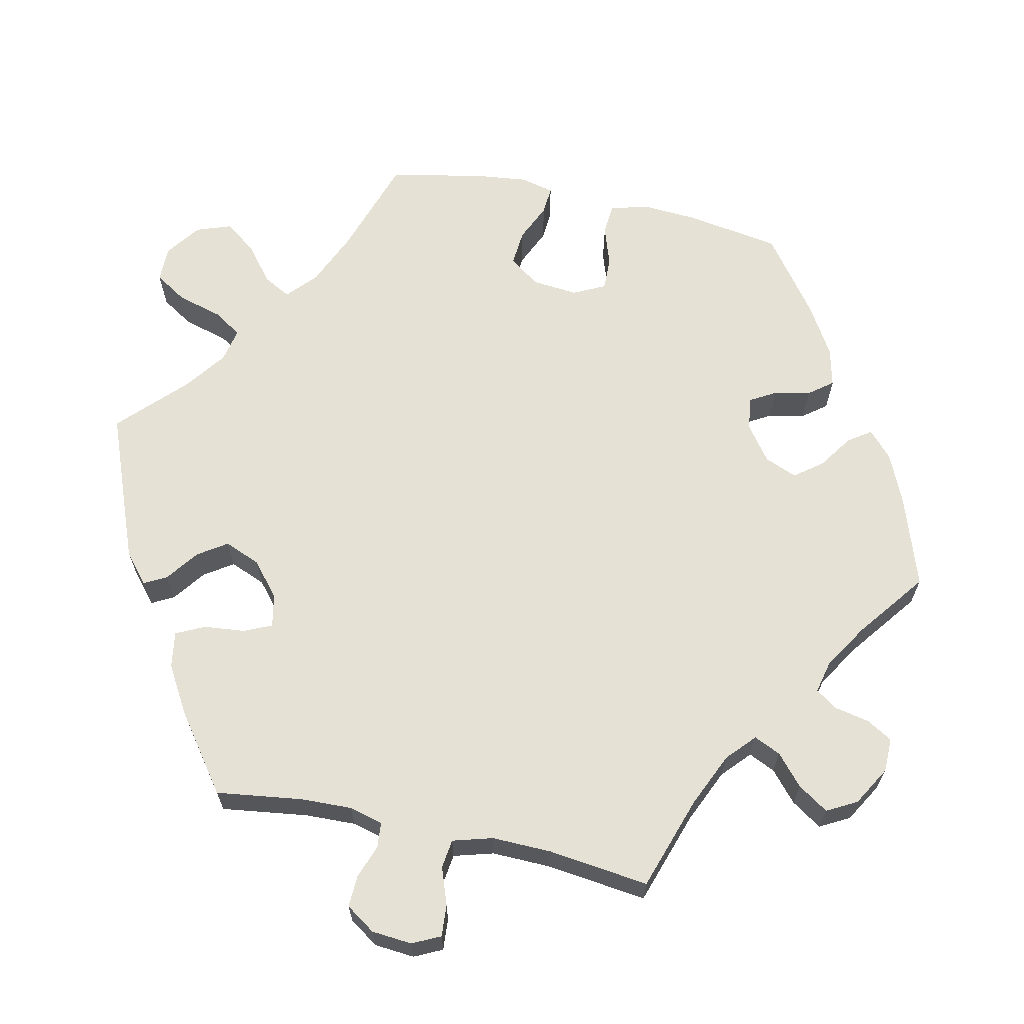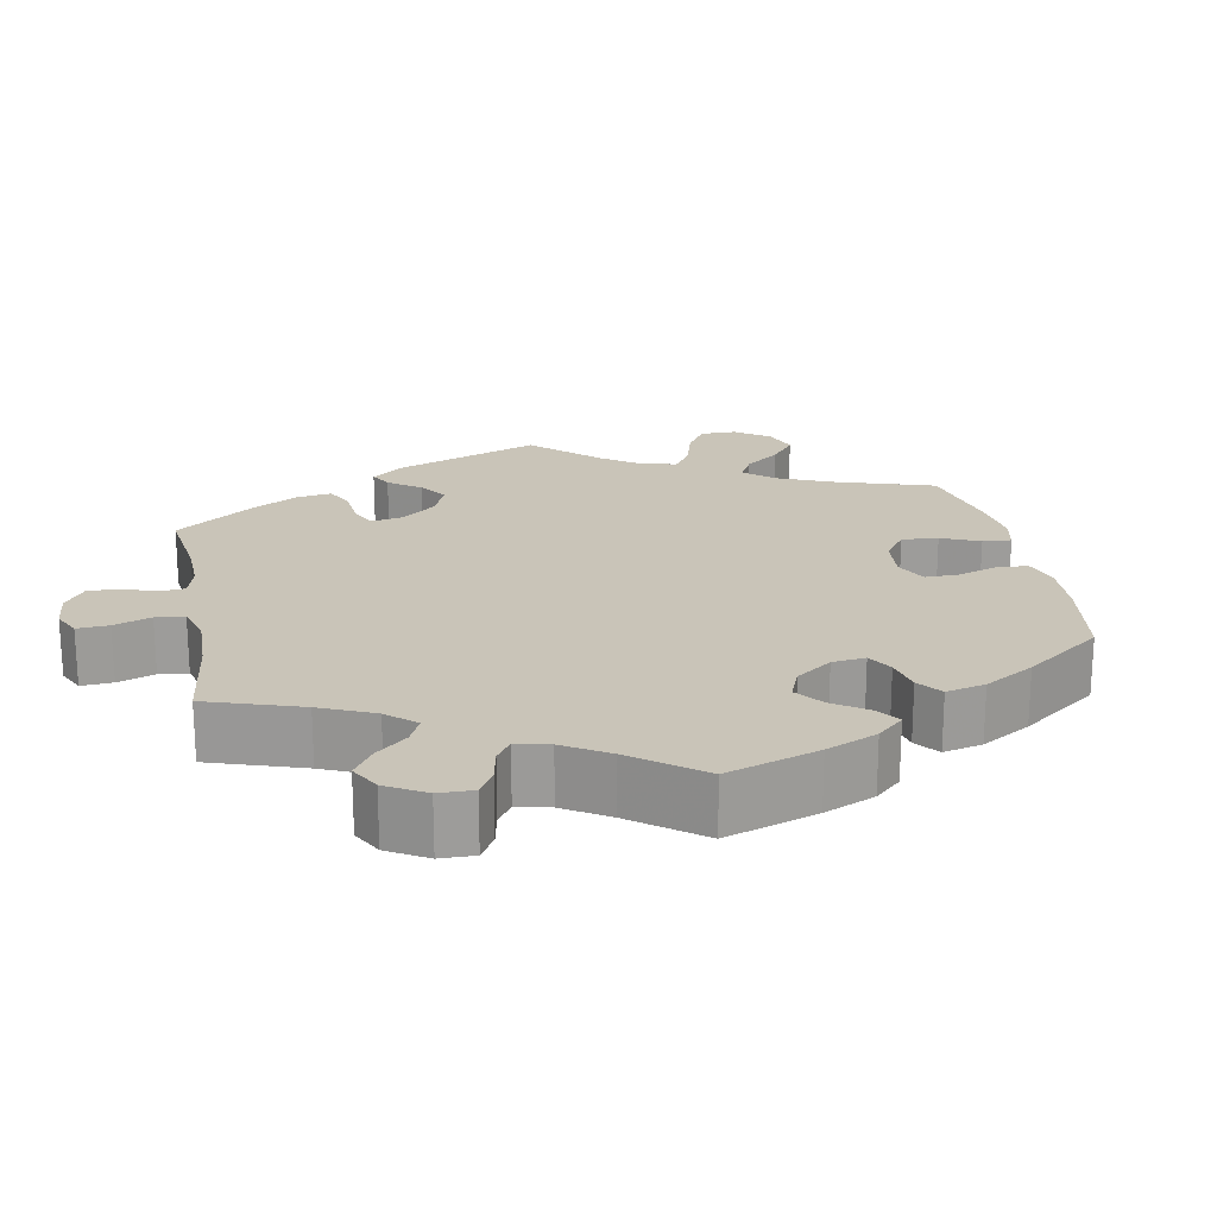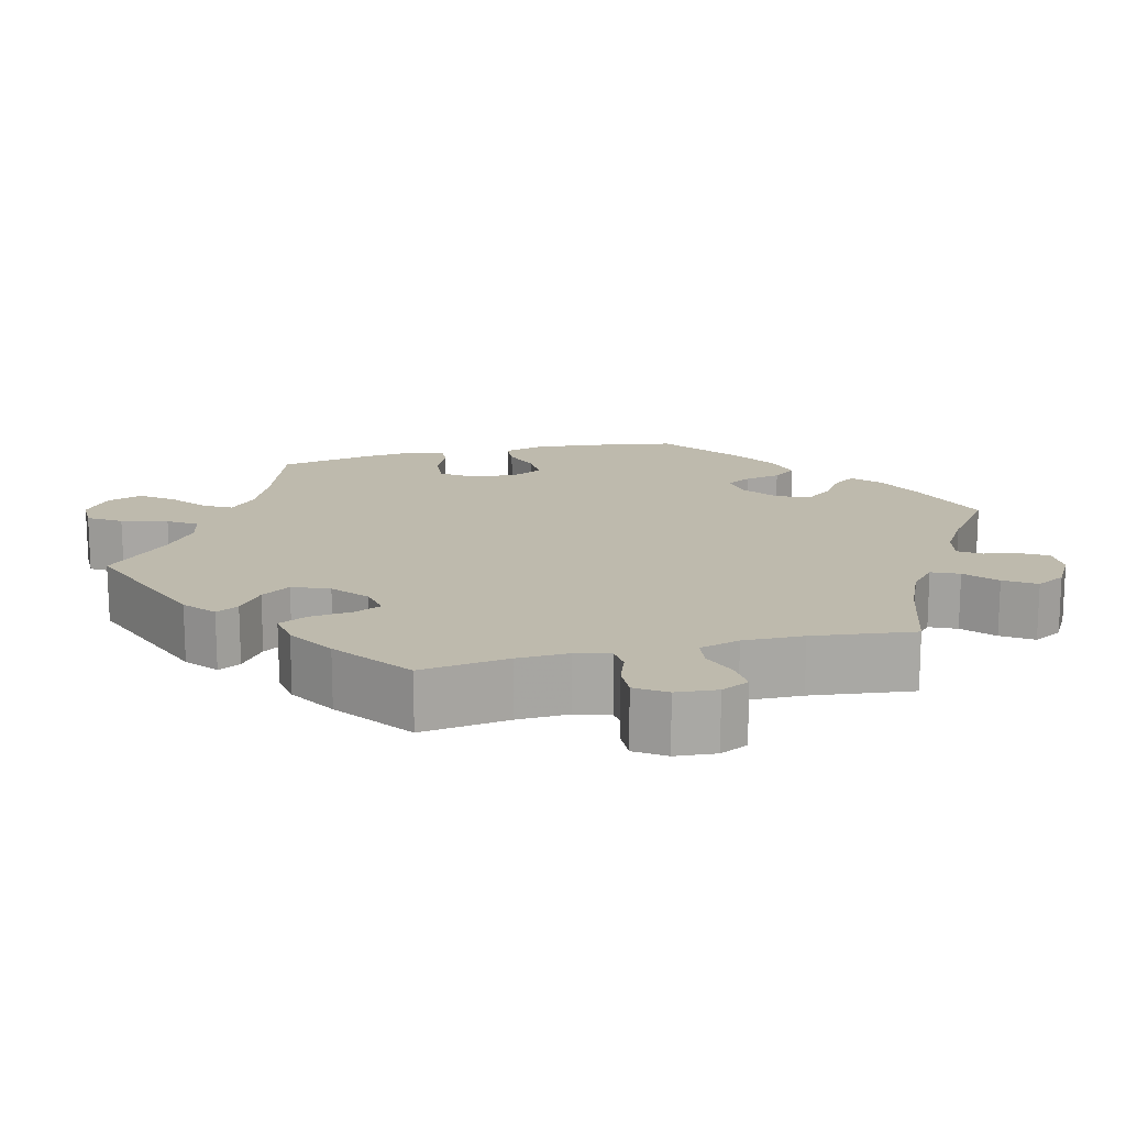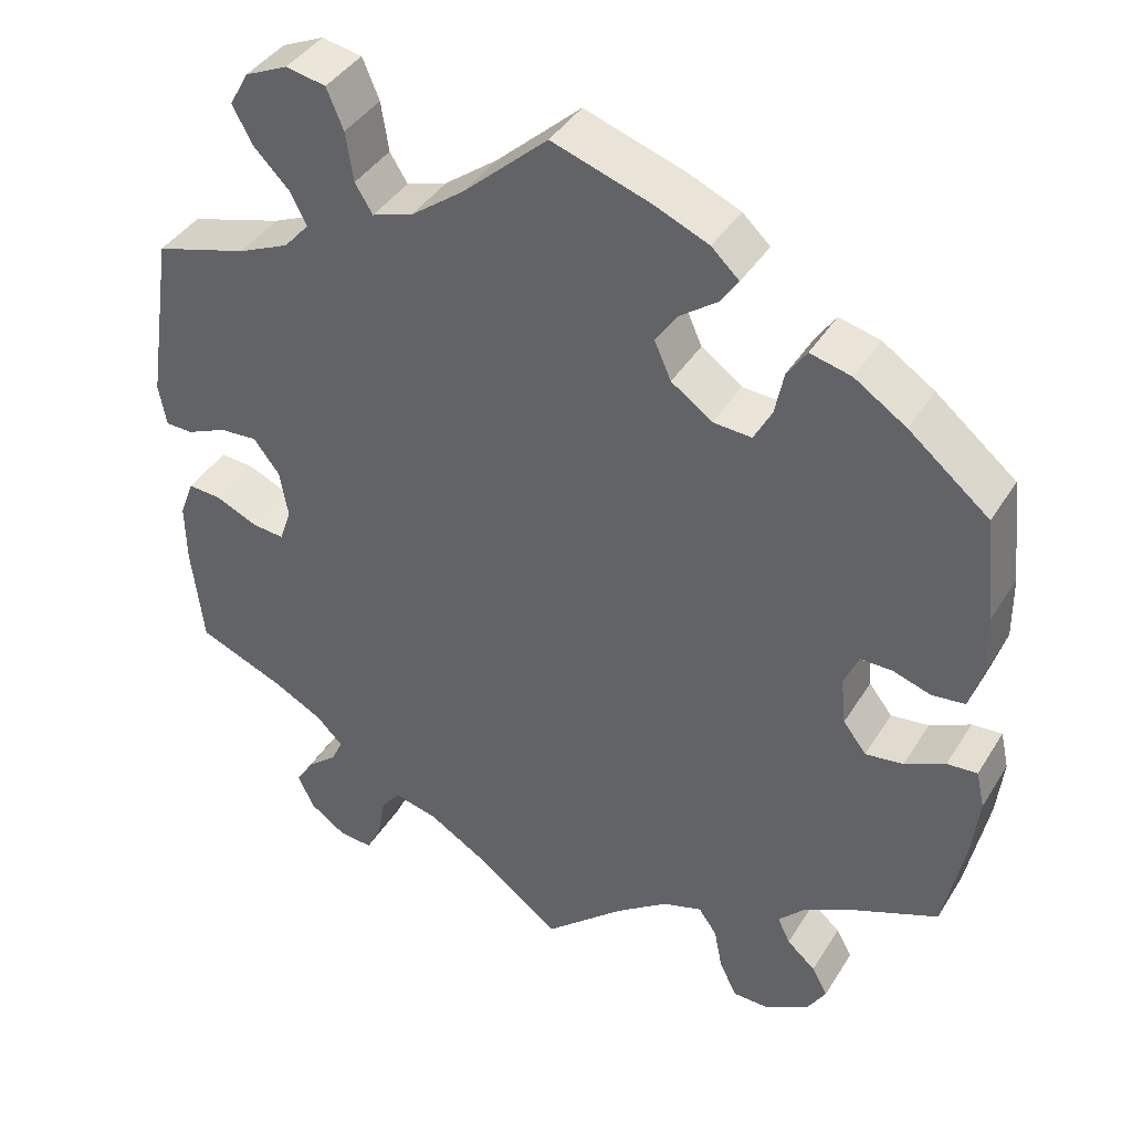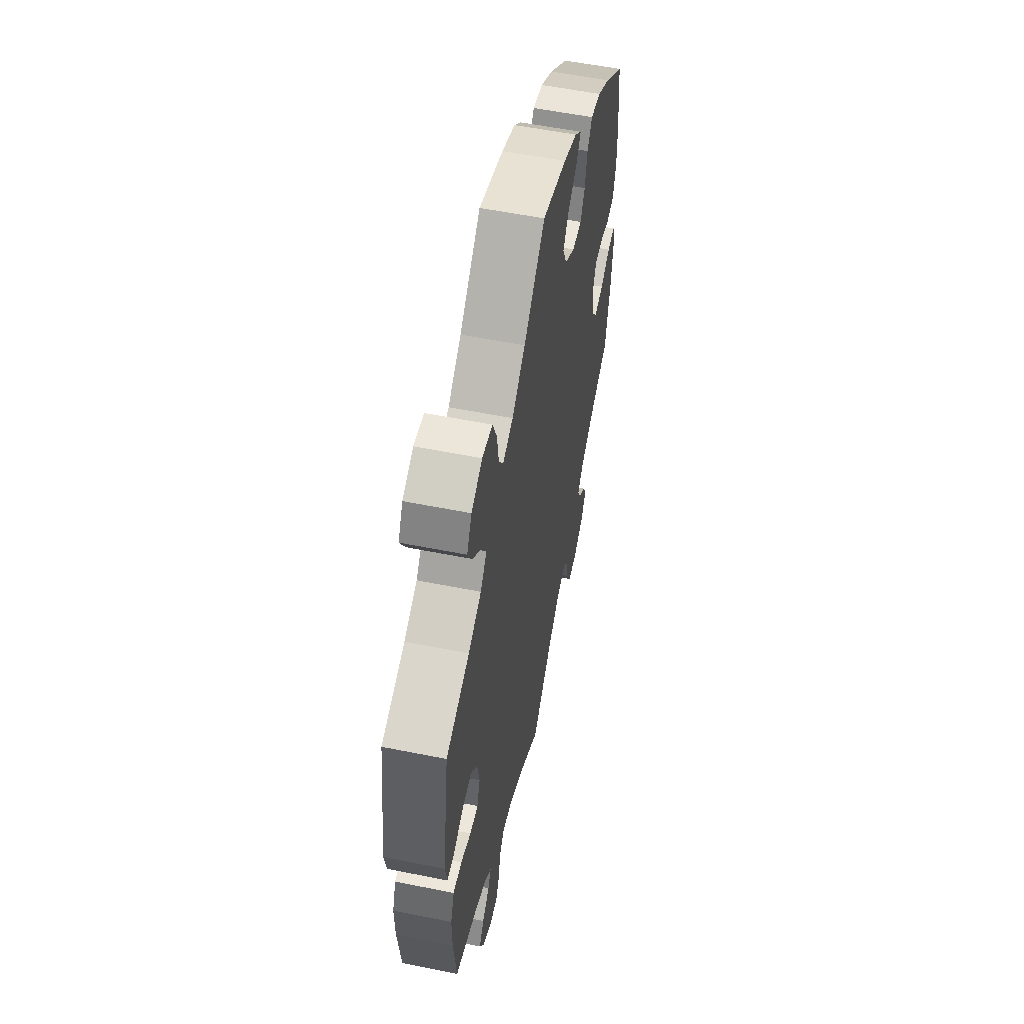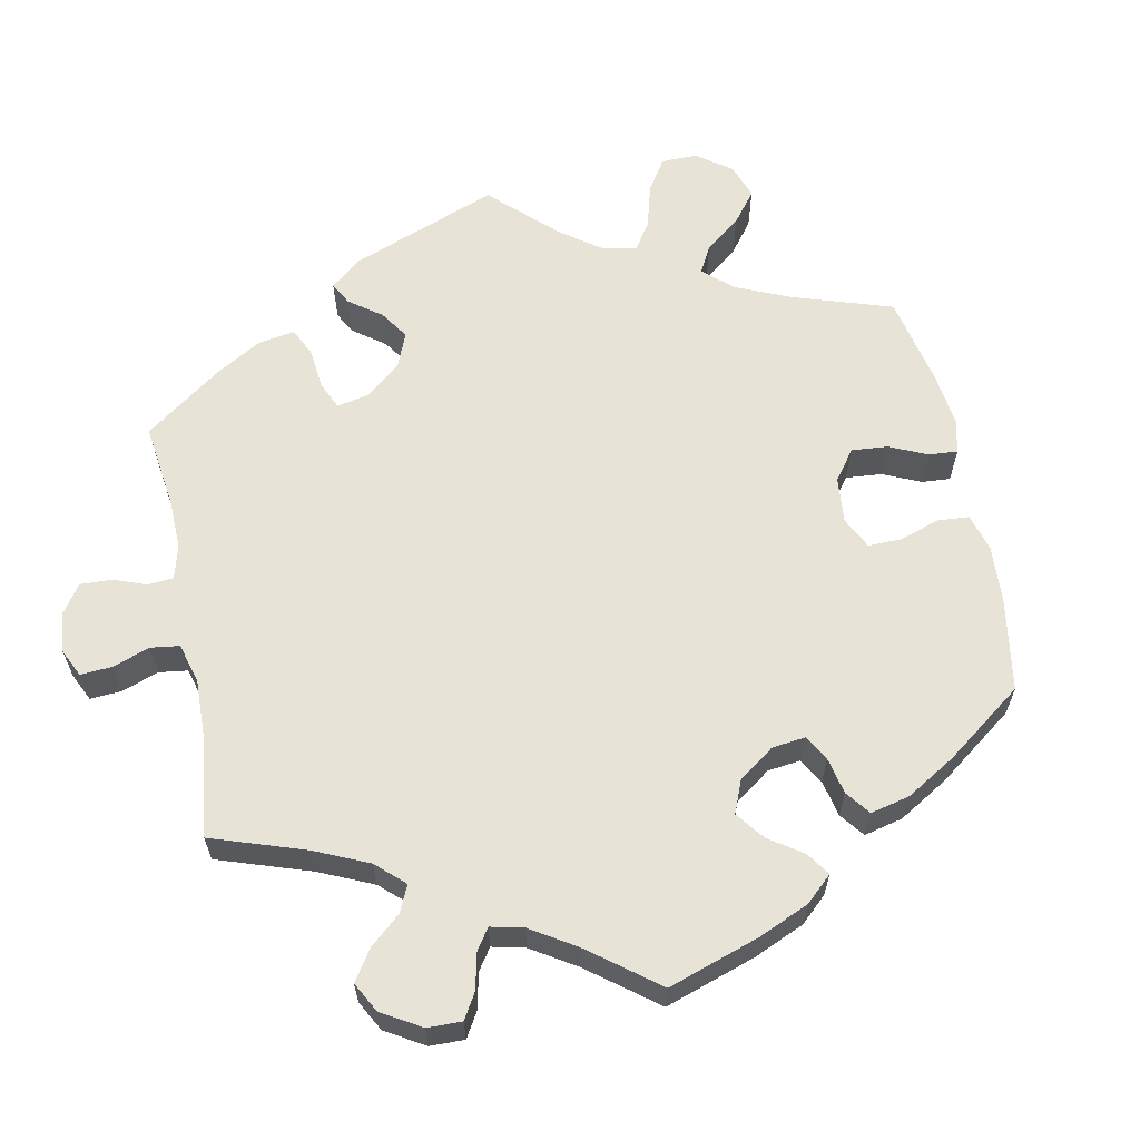
<metadata>
{"format":"obj","ext":"obj","renderer":"f3d","projection":"perspective","resolution":1024,"background":"white","views":[{"elev":64.5,"azim":162.3,"up":"+Y"},{"elev":20.2,"azim":-130.9,"up":"+Y"},{"elev":15.4,"azim":135.9,"up":"+Y"},{"elev":40.2,"azim":-151.1,"up":"+Z"},{"elev":56.8,"azim":101.8,"up":"+Z"},{"elev":61.7,"azim":-131.3,"up":"+Y"}]}
</metadata>
<code>
v 0.396 0.07 -0.332
v 0.338 0.07 -0.363
v 0.306 0.07 -0.395
v 0.32 0.07 -0.425
v 0.355 0.07 -0.454
v 0.377 0.07 -0.489
v 0.357 0.07 -0.53
v 0.314 0.07 -0.56
v 0.274 0.07 -0.563
v 0.256 0.07 -0.526
v 0.247 0.07 -0.476
v 0.224 0.07 -0.446
v 0.172 0.07 -0.459
v 0.106 0.07 -0.499
v 0.001 0.07 -0.578
v -0.095 0.07 -0.493
v -0.157 0.07 -0.448
v -0.204 0.07 -0.433
v -0.226 0.07 -0.464
v -0.236 0.07 -0.515
v -0.257 0.07 -0.557
v -0.301 0.07 -0.558
v -0.352 0.07 -0.529
v -0.375 0.07 -0.491
v -0.356 0.07 -0.457
v -0.322 0.07 -0.427
v -0.307 0.07 -0.396
v -0.337 0.07 -0.364
v -0.397 0.07 -0.332
v -0.5 0.07 -0.289
v -0.525 0.07 -0.167
v -0.533 0.07 -0.096
v -0.523 0.07 -0.051
v -0.487 0.07 -0.054
v -0.439 0.07 -0.077
v -0.394 0.07 -0.083
v -0.366 0.07 -0.047
v -0.36 0.07 0.01
v -0.377 0.07 0.05
v -0.415 0.07 0.05
v -0.461 0.07 0.035
v -0.5 0.07 0.04
v -0.515 0.07 0.09
v -0.514 0.07 0.165
v -0.5 0.07 0.289
v -0.404 0.07 0.368
v -0.342 0.07 0.409
v -0.293 0.07 0.421
v -0.27 0.07 0.387
v -0.259 0.07 0.333
v -0.238 0.07 0.295
v -0.192 0.07 0.298
v -0.143 0.07 0.333
v -0.123 0.07 0.378
v -0.15 0.07 0.417
v -0.194 0.07 0.449
v -0.215 0.07 0.48
v -0.182 0.07 0.511
v -0.117 0.07 0.539
v 0 0.07 0.578
v 0.101 0.07 0.487
v 0.164 0.07 0.44
v 0.213 0.07 0.424
v 0.234 0.07 0.458
v 0.243 0.07 0.517
v 0.263 0.07 0.565
v 0.311 0.07 0.574
v 0.362 0.07 0.551
v 0.385 0.07 0.51
v 0.362 0.07 0.466
v 0.319 0.07 0.422
v 0.299 0.07 0.383
v 0.329 0.07 0.349
v 0.39 0.07 0.322
v 0.501 0.07 0.29
v 0.532 0.07 0.085
v 0.523 0.07 0.035
v 0.49 0.07 0.034
v 0.442 0.07 0.055
v 0.397 0.07 0.058
v 0.366 0.07 0.018
v 0.356 0.07 -0.039
v 0.37 0.07 -0.08
v 0.409 0.07 -0.076
v 0.458 0.07 -0.054
v 0.499 0.07 -0.051
v 0.516 0.07 -0.096
v 0.515 0.07 -0.168
v 0.501 0.07 -0.289
v 0.396 0 -0.332
v 0.338 0 -0.363
v 0.306 0 -0.395
v 0.32 0 -0.425
v 0.355 0 -0.454
v 0.377 0 -0.489
v 0.357 0 -0.53
v 0.314 0 -0.56
v 0.274 0 -0.563
v 0.256 0 -0.526
v 0.247 0 -0.476
v 0.224 0 -0.446
v 0.172 0 -0.459
v 0.106 0 -0.499
v 0.001 0 -0.578
v -0.095 0 -0.493
v -0.157 0 -0.448
v -0.204 0 -0.433
v -0.226 0 -0.464
v -0.236 0 -0.515
v -0.257 0 -0.557
v -0.301 0 -0.558
v -0.352 0 -0.529
v -0.375 0 -0.491
v -0.356 0 -0.457
v -0.322 0 -0.427
v -0.307 0 -0.396
v -0.337 0 -0.364
v -0.397 0 -0.332
v -0.5 0 -0.289
v -0.525 0 -0.167
v -0.533 0 -0.096
v -0.523 0 -0.051
v -0.487 0 -0.054
v -0.439 0 -0.077
v -0.394 0 -0.083
v -0.366 0 -0.047
v -0.36 0 0.01
v -0.377 0 0.05
v -0.415 0 0.05
v -0.461 0 0.035
v -0.5 0 0.04
v -0.515 0 0.09
v -0.514 0 0.165
v -0.5 0 0.289
v -0.404 0 0.368
v -0.342 0 0.409
v -0.293 0 0.421
v -0.27 0 0.387
v -0.259 0 0.333
v -0.238 0 0.295
v -0.192 0 0.298
v -0.143 0 0.333
v -0.123 0 0.378
v -0.15 0 0.417
v -0.194 0 0.449
v -0.215 0 0.48
v -0.182 0 0.511
v -0.117 0 0.539
v 0 0 0.578
v 0.101 0 0.487
v 0.164 0 0.44
v 0.213 0 0.424
v 0.234 0 0.458
v 0.243 0 0.517
v 0.263 0 0.565
v 0.311 0 0.574
v 0.362 0 0.551
v 0.385 0 0.51
v 0.362 0 0.466
v 0.319 0 0.422
v 0.299 0 0.383
v 0.329 0 0.349
v 0.39 0 0.322
v 0.501 0 0.29
v 0.532 0 0.085
v 0.523 0 0.035
v 0.49 0 0.034
v 0.442 0 0.055
v 0.397 0 0.058
v 0.366 0 0.018
v 0.356 0 -0.039
v 0.37 0 -0.08
v 0.409 0 -0.076
v 0.458 0 -0.054
v 0.499 0 -0.051
v 0.516 0 -0.096
v 0.515 0 -0.168
v 0.501 0 -0.289
f 88 89 1
f 87 88 1 2
f 84 85 86 87
f 83 84 87 2
f 82 83 2 3
f 76 77 78 79
f 74 75 76 79
f 73 74 79 80
f 72 73 80 81
f 68 69 70 71
f 68 71 72
f 67 68 72
f 64 65 66 67
f 63 64 67 72
f 62 63 72 81
f 58 59 60 61
f 55 56 57 58
f 54 55 58 61
f 53 54 61 62
f 47 48 49 50
f 47 50 51
f 46 47 51
f 45 46 51
f 44 45 51
f 43 44 51 52
f 40 41 42 43
f 39 40 43 52
f 32 33 34 35
f 32 35 36
f 29 30 31 32
f 28 29 32 36
f 27 28 36 37
f 23 24 25 26
f 23 26 27
f 22 23 27
f 19 20 21 22
f 18 19 22 27
f 17 18 27 37
f 14 15 16
f 13 14 16 17
f 12 13 17 37
f 8 9 10 11
f 8 11 12
f 7 8 12
f 4 5 6 7
f 3 4 7 12
f 82 3 12 37
f 38 39 52 53
f 53 62 81 82
f 37 38 53 82
f 90 178 177
f 91 90 177 176
f 176 175 174 173
f 91 176 173 172
f 92 91 172 171
f 168 167 166 165
f 168 165 164 163
f 169 168 163 162
f 170 169 162 161
f 160 159 158 157
f 161 160 157
f 161 157 156
f 156 155 154 153
f 161 156 153 152
f 170 161 152 151
f 150 149 148 147
f 147 146 145 144
f 150 147 144 143
f 151 150 143 142
f 139 138 137 136
f 140 139 136
f 140 136 135
f 140 135 134
f 140 134 133
f 141 140 133 132
f 132 131 130 129
f 141 132 129 128
f 124 123 122 121
f 125 124 121
f 121 120 119 118
f 125 121 118 117
f 126 125 117 116
f 115 114 113 112
f 116 115 112
f 116 112 111
f 111 110 109 108
f 116 111 108 107
f 126 116 107 106
f 105 104 103
f 106 105 103 102
f 126 106 102 101
f 100 99 98 97
f 101 100 97
f 101 97 96
f 96 95 94 93
f 101 96 93 92
f 126 101 92 171
f 142 141 128 127
f 171 170 151 142
f 171 142 127 126
f 1 90 91 2
f 2 91 92 3
f 3 92 93 4
f 4 93 94 5
f 5 94 95 6
f 6 95 96 7
f 7 96 97 8
f 8 97 98 9
f 9 98 99 10
f 10 99 100 11
f 11 100 101 12
f 12 101 102 13
f 13 102 103 14
f 14 103 104 15
f 15 104 105 16
f 16 105 106 17
f 17 106 107 18
f 18 107 108 19
f 19 108 109 20
f 20 109 110 21
f 21 110 111 22
f 22 111 112 23
f 23 112 113 24
f 24 113 114 25
f 25 114 115 26
f 26 115 116 27
f 27 116 117 28
f 28 117 118 29
f 29 118 119 30
f 30 119 120 31
f 31 120 121 32
f 32 121 122 33
f 33 122 123 34
f 34 123 124 35
f 35 124 125 36
f 36 125 126 37
f 37 126 127 38
f 38 127 128 39
f 39 128 129 40
f 40 129 130 41
f 41 130 131 42
f 42 131 132 43
f 43 132 133 44
f 44 133 134 45
f 45 134 135 46
f 46 135 136 47
f 47 136 137 48
f 48 137 138 49
f 49 138 139 50
f 50 139 140 51
f 51 140 141 52
f 52 141 142 53
f 53 142 143 54
f 54 143 144 55
f 55 144 145 56
f 56 145 146 57
f 57 146 147 58
f 58 147 148 59
f 59 148 149 60
f 60 149 150 61
f 61 150 151 62
f 62 151 152 63
f 63 152 153 64
f 64 153 154 65
f 65 154 155 66
f 66 155 156 67
f 67 156 157 68
f 68 157 158 69
f 69 158 159 70
f 70 159 160 71
f 71 160 161 72
f 72 161 162 73
f 73 162 163 74
f 74 163 164 75
f 75 164 165 76
f 76 165 166 77
f 77 166 167 78
f 78 167 168 79
f 79 168 169 80
f 80 169 170 81
f 81 170 171 82
f 82 171 172 83
f 83 172 173 84
f 84 173 174 85
f 85 174 175 86
f 86 175 176 87
f 87 176 177 88
f 88 177 178 89
f 89 178 90 1

</code>
